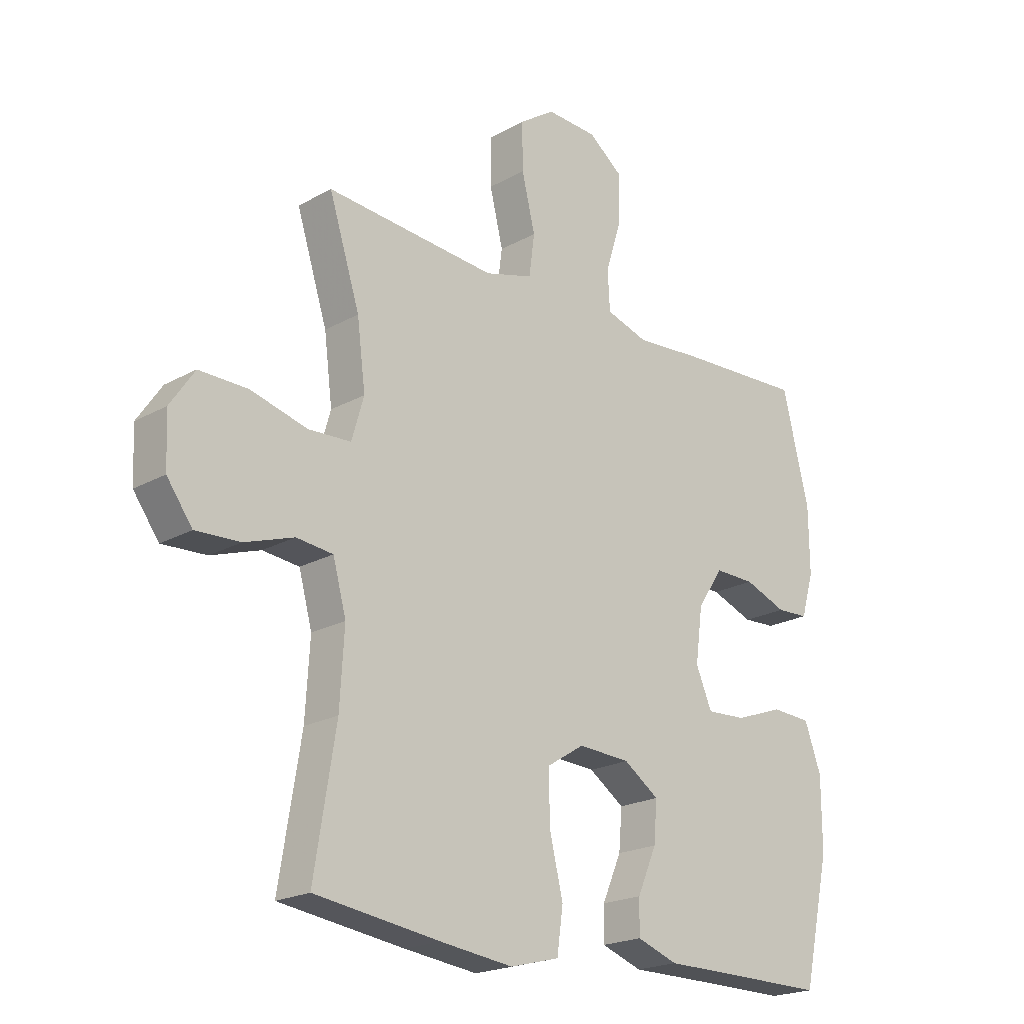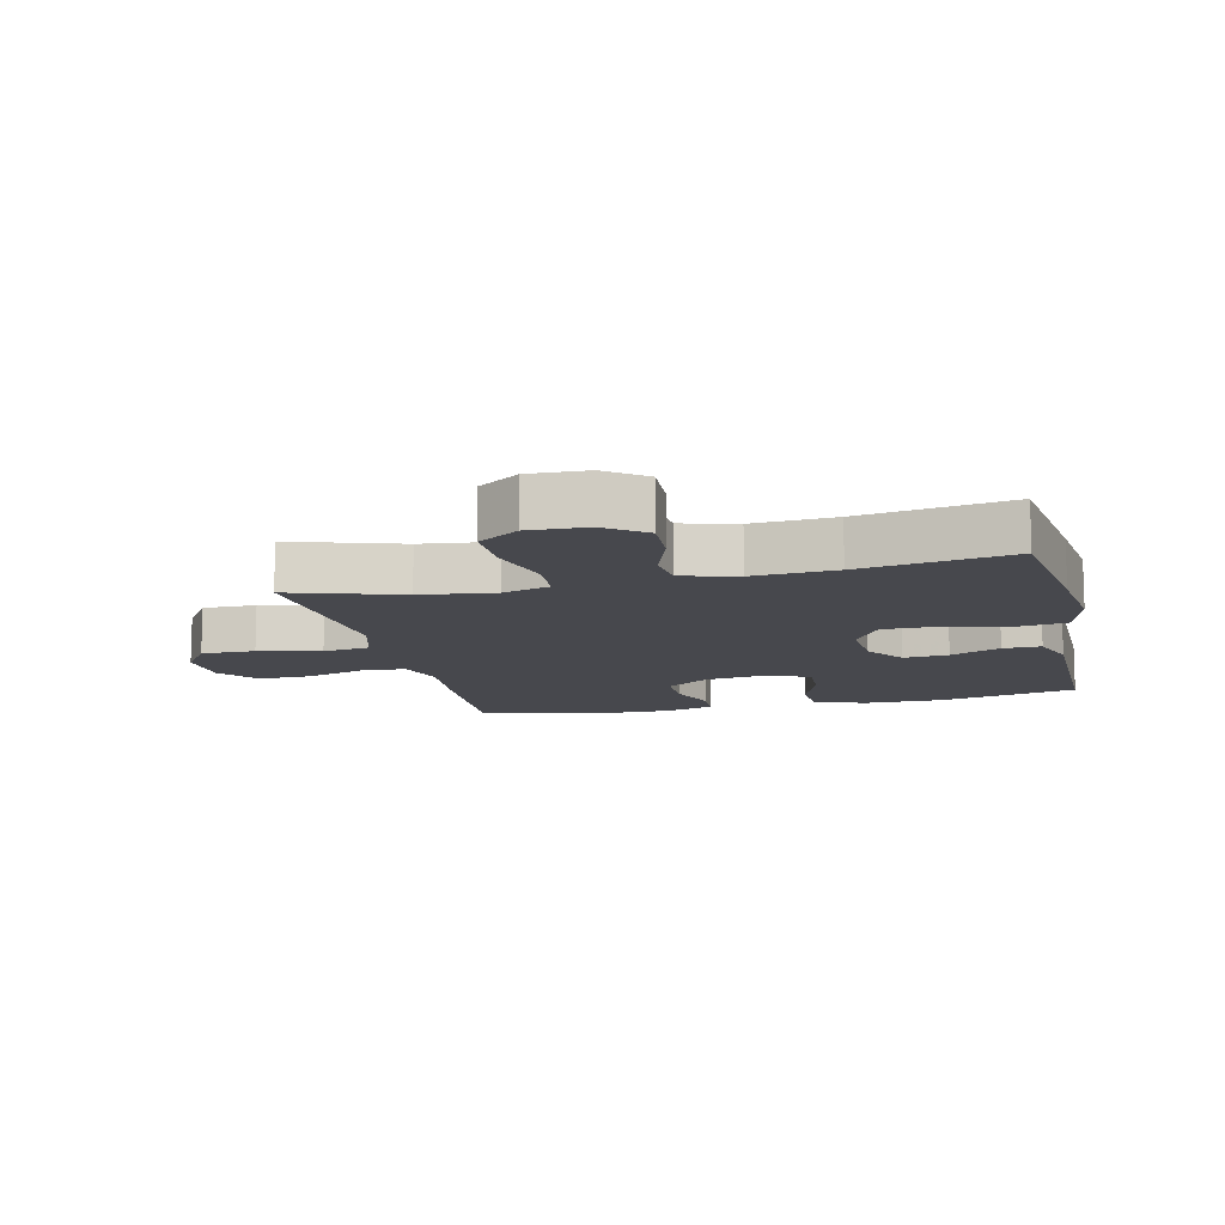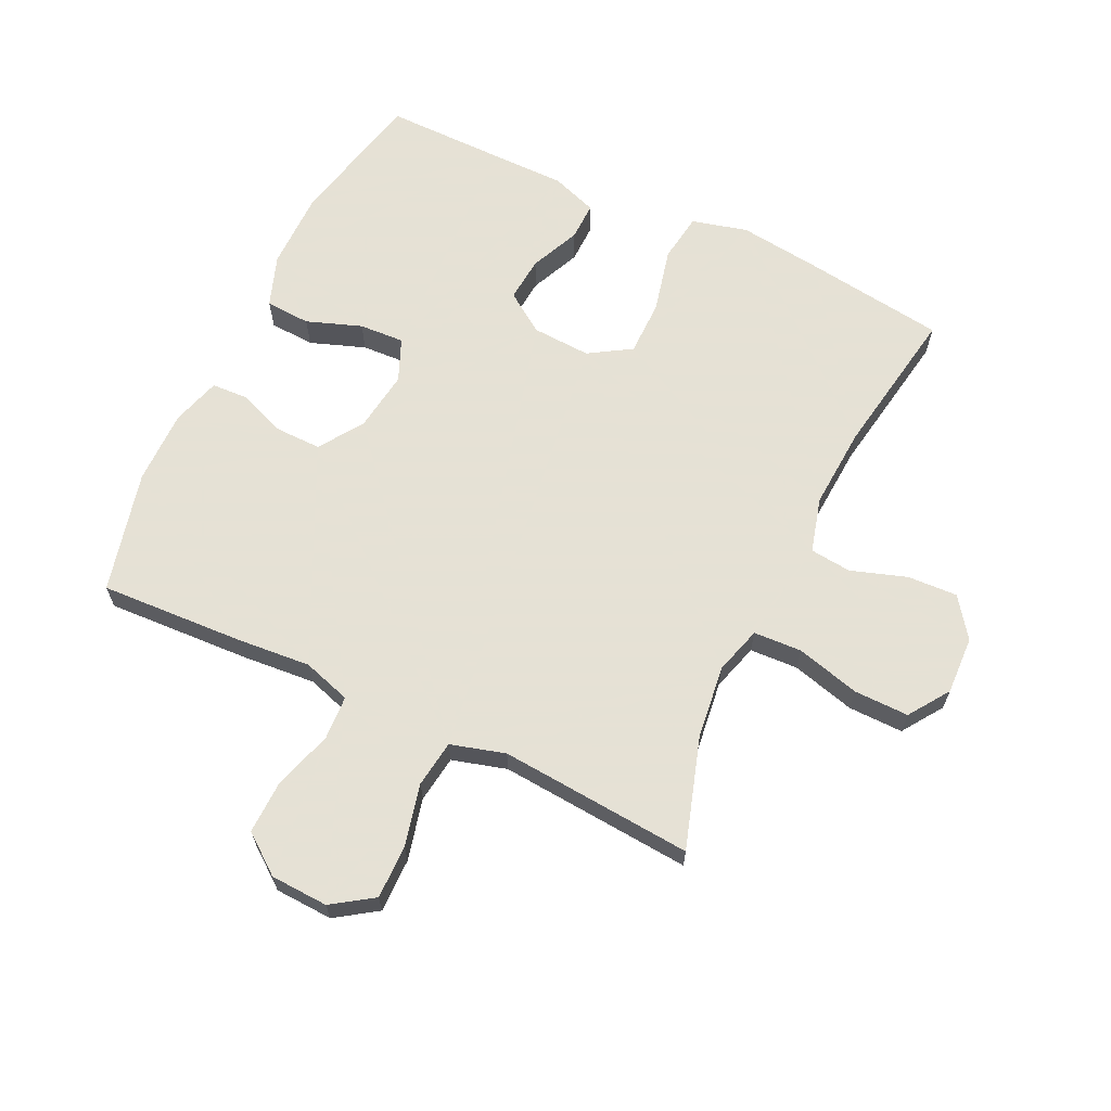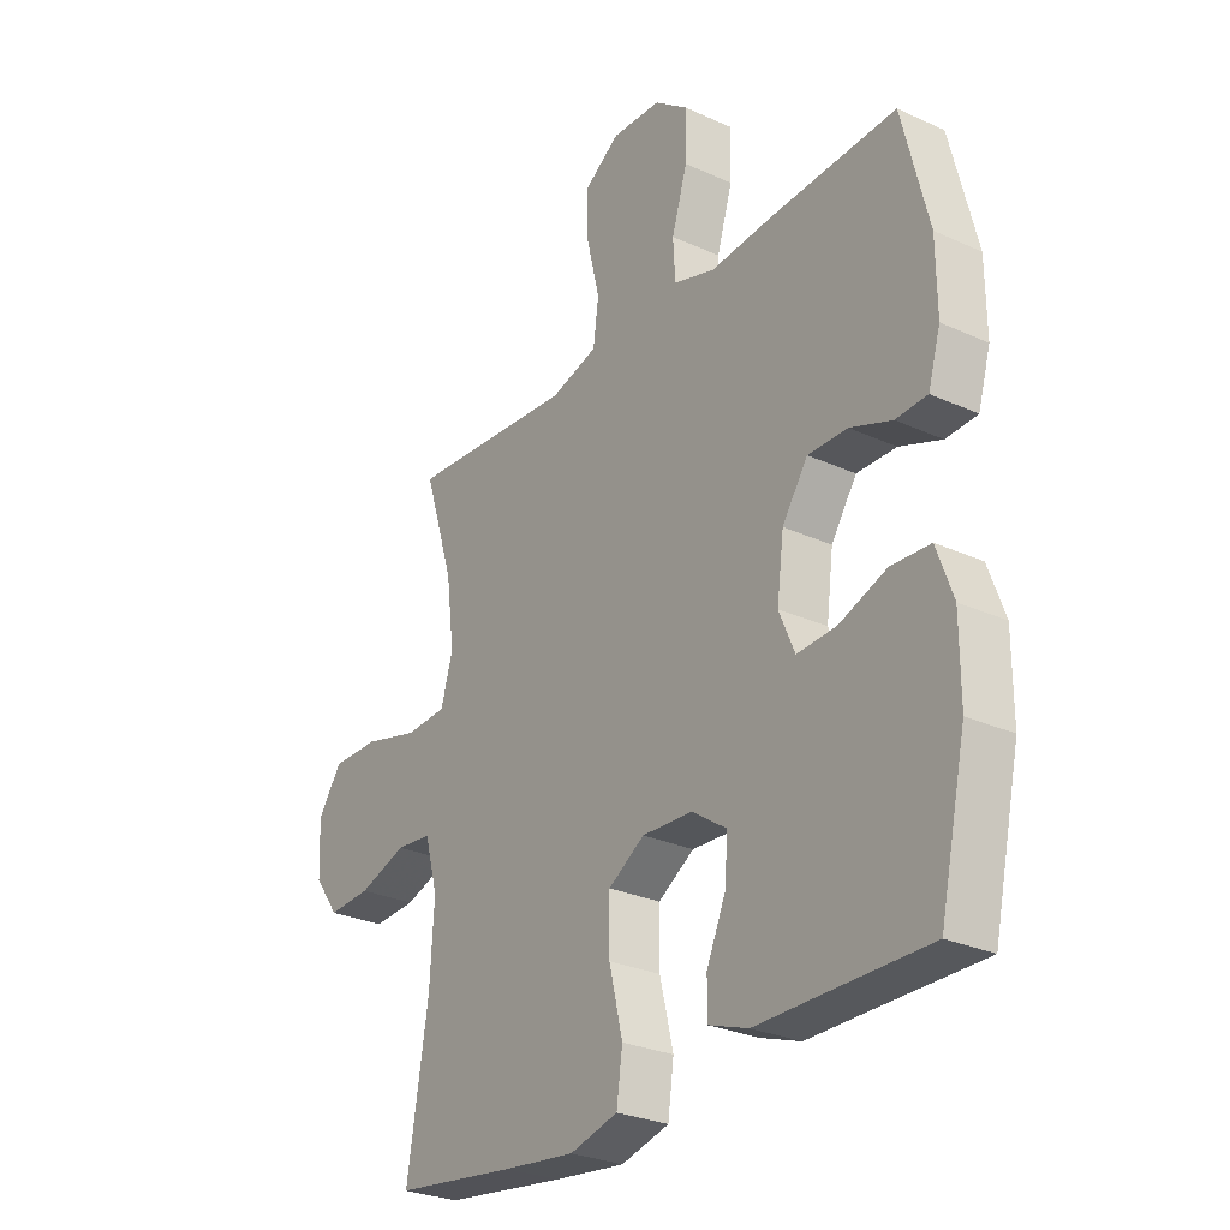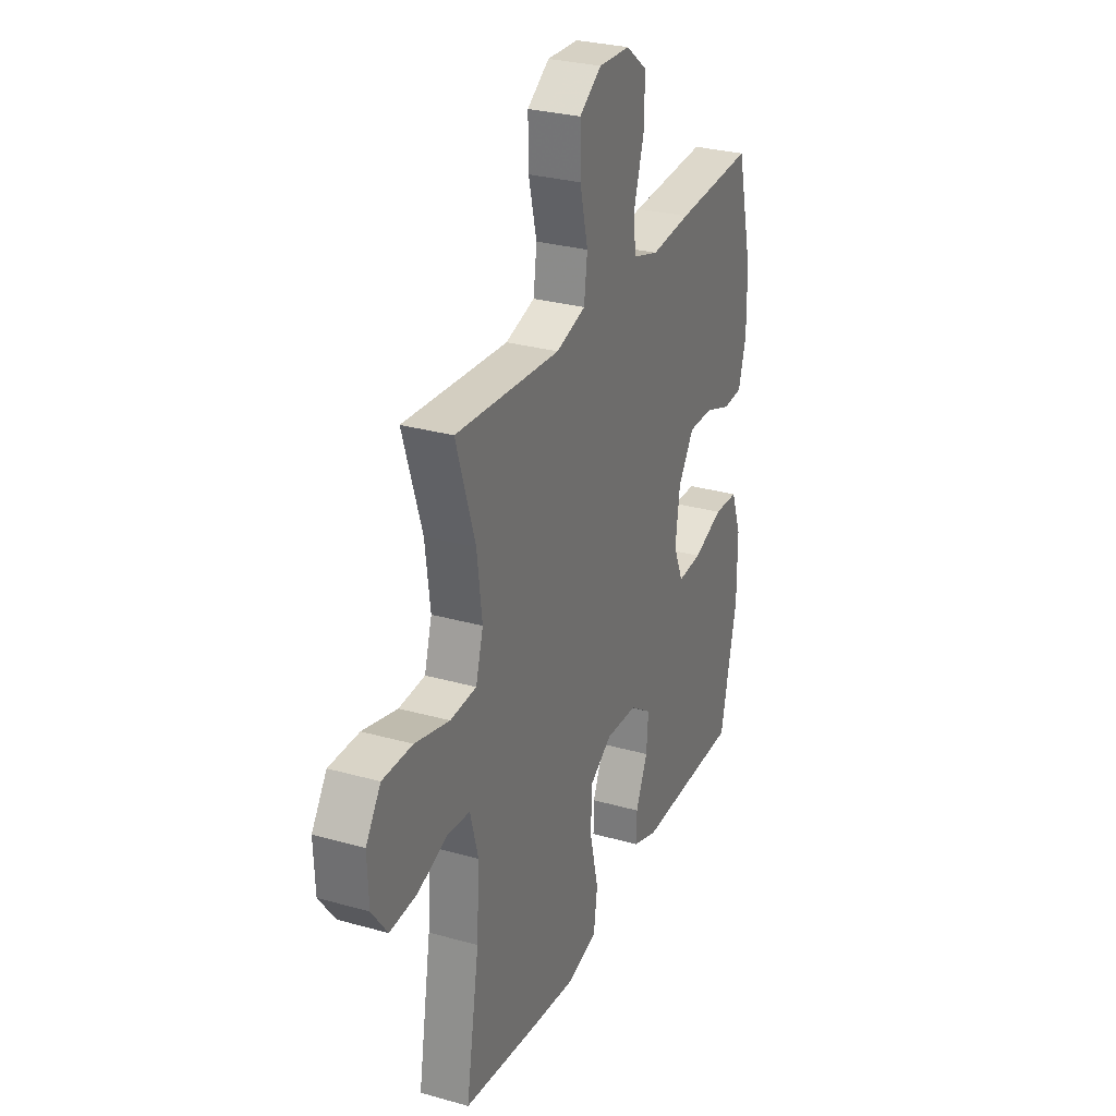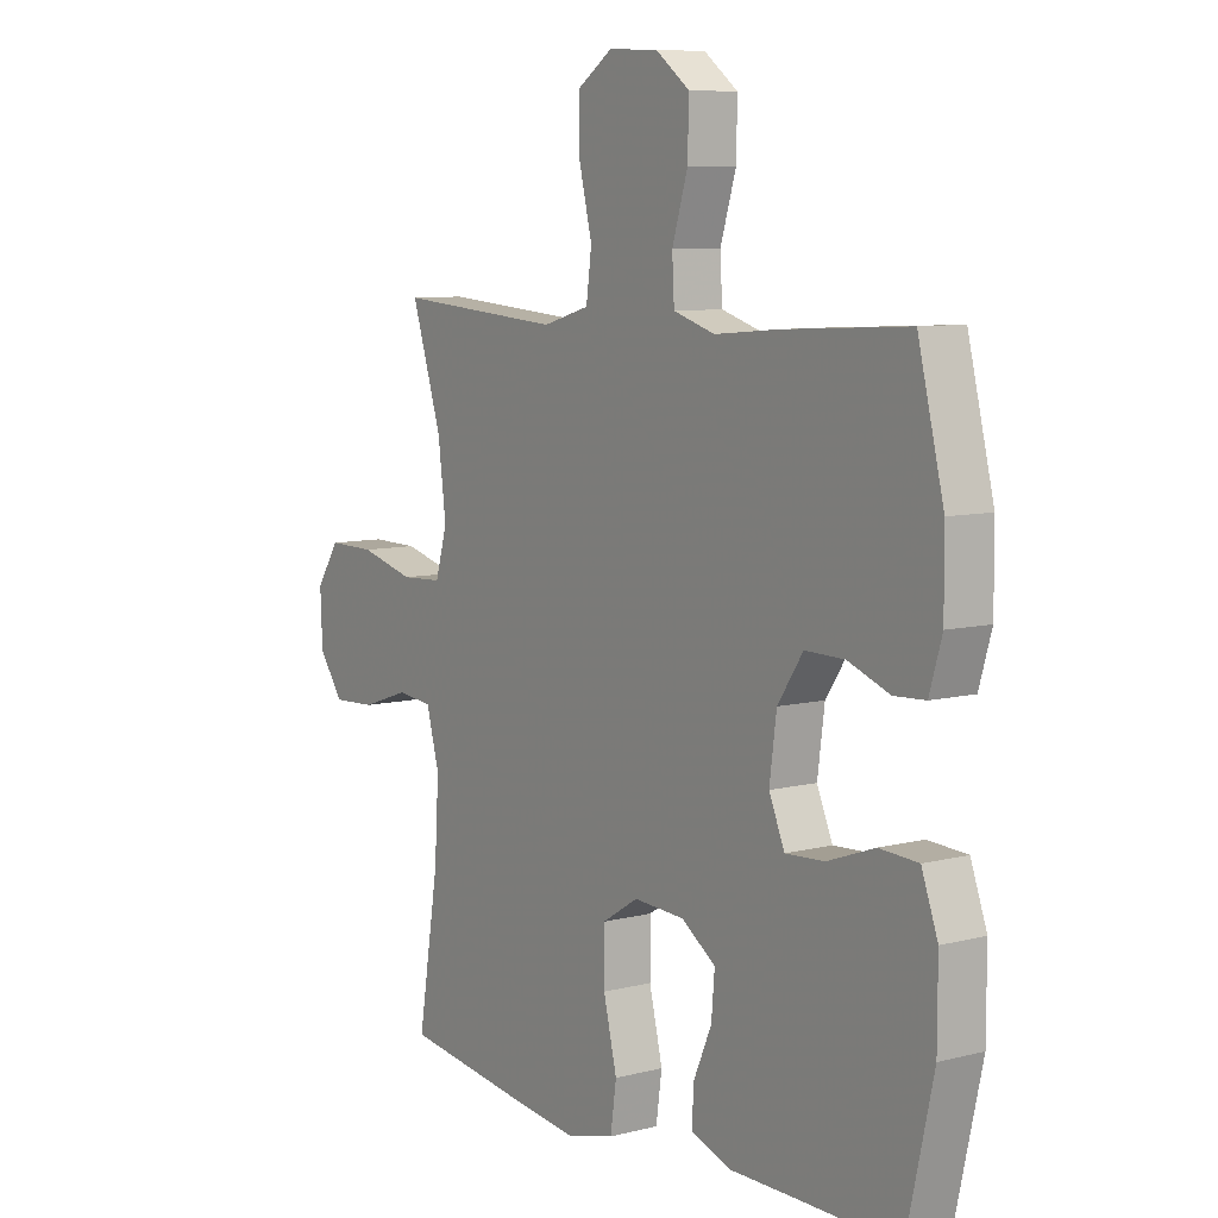
<metadata>
{"format":"obj","ext":"obj","renderer":"f3d","projection":"perspective","resolution":1024,"background":"white","views":[{"elev":-20.8,"azim":135.2,"up":"+Z"},{"elev":-11.8,"azim":103.3,"up":"+Y"},{"elev":64.9,"azim":25.6,"up":"+Y"},{"elev":-27.9,"azim":-124.8,"up":"+Z"},{"elev":29.0,"azim":112.8,"up":"+Z"},{"elev":8.1,"azim":-125.2,"up":"+Z"}]}
</metadata>
<code>
v -0.5 0.07 0.5
v -0.268 0.07 0.488
v -0.151 0.07 0.478
v -0.074 0.07 0.502
v -0.07 0.07 0.573
v -0.099 0.07 0.667
v -0.101 0.07 0.753
v -0.038 0.07 0.801
v 0.054 0.07 0.805
v 0.119 0.07 0.761
v 0.118 0.07 0.675
v 0.094 0.07 0.576
v 0.104 0.07 0.501
v 0.191 0.07 0.476
v 0.321 0.07 0.486
v 0.5 0.07 0.5
v 0.444 0.07 0.324
v 0.429 0.07 0.206
v 0.451 0.07 0.13
v 0.528 0.07 0.126
v 0.63 0.07 0.153
v 0.718 0.07 0.154
v 0.762 0.07 0.089
v 0.758 0.07 -0.004
v 0.712 0.07 -0.067
v 0.632 0.07 -0.063
v 0.543 0.07 -0.033
v 0.477 0.07 -0.04
v 0.453 0.07 -0.128
v 0.461 0.07 -0.26
v 0.5 0.07 -0.5
v 0.274 0.07 -0.531
v 0.142 0.07 -0.547
v 0.053 0.07 -0.524
v 0.042 0.07 -0.446
v 0.067 0.07 -0.342
v 0.067 0.07 -0.253
v 0 0.07 -0.211
v -0.094 0.07 -0.216
v -0.158 0.07 -0.26
v -0.152 0.07 -0.332
v -0.117 0.07 -0.412
v -0.116 0.07 -0.473
v -0.19 0.07 -0.499
v -0.308 0.07 -0.499
v -0.5 0.07 -0.5
v -0.549 0.07 -0.28
v -0.549 0.07 -0.152
v -0.519 0.07 -0.069
v -0.447 0.07 -0.065
v -0.359 0.07 -0.097
v -0.287 0.07 -0.101
v -0.258 0.07 -0.033
v -0.271 0.07 0.065
v -0.318 0.07 0.135
v -0.391 0.07 0.134
v -0.468 0.07 0.105
v -0.526 0.07 0.108
v -0.549 0.07 0.186
v -0.548 0.07 0.305
v -0.5 0 0.5
v -0.268 0 0.488
v -0.151 0 0.478
v -0.074 0 0.502
v -0.07 0 0.573
v -0.099 0 0.667
v -0.101 0 0.753
v -0.038 0 0.801
v 0.054 0 0.805
v 0.119 0 0.761
v 0.118 0 0.675
v 0.094 0 0.576
v 0.104 0 0.501
v 0.191 0 0.476
v 0.321 0 0.486
v 0.5 0 0.5
v 0.444 0 0.324
v 0.429 0 0.206
v 0.451 0 0.13
v 0.528 0 0.126
v 0.63 0 0.153
v 0.718 0 0.154
v 0.762 0 0.089
v 0.758 0 -0.004
v 0.712 0 -0.067
v 0.632 0 -0.063
v 0.543 0 -0.033
v 0.477 0 -0.04
v 0.453 0 -0.128
v 0.461 0 -0.26
v 0.5 0 -0.5
v 0.274 0 -0.531
v 0.142 0 -0.547
v 0.053 0 -0.524
v 0.042 0 -0.446
v 0.067 0 -0.342
v 0.067 0 -0.253
v 0 0 -0.211
v -0.094 0 -0.216
v -0.158 0 -0.26
v -0.152 0 -0.332
v -0.117 0 -0.412
v -0.116 0 -0.473
v -0.19 0 -0.499
v -0.308 0 -0.499
v -0.5 0 -0.5
v -0.549 0 -0.28
v -0.549 0 -0.152
v -0.519 0 -0.069
v -0.447 0 -0.065
v -0.359 0 -0.097
v -0.287 0 -0.101
v -0.258 0 -0.033
v -0.271 0 0.065
v -0.318 0 0.135
v -0.391 0 0.134
v -0.468 0 0.105
v -0.526 0 0.108
v -0.549 0 0.186
v -0.548 0 0.305
f 56 57 58 59
f 55 56 59 60
f 48 49 50 51
f 48 51 52
f 45 46 47 48
f 45 48 52
f 44 45 52 53
f 41 42 43 44
f 40 41 44 53
f 33 34 35 36
f 33 36 37
f 30 31 32 33
f 29 30 33 37
f 28 29 37 38
f 24 25 26 27
f 24 27 28
f 23 24 28
f 20 21 22 23
f 19 20 23 28
f 18 19 28 38
f 15 16 17
f 14 15 17 18
f 13 14 18 38
f 9 10 11 12
f 5 6 7 8
f 4 5 8 9
f 60 1 2 3
f 55 60 3 4
f 39 40 53 54
f 13 38 39 54
f 13 54 55 4
f 4 9 12 13
f 119 118 117 116
f 120 119 116 115
f 111 110 109 108
f 112 111 108
f 108 107 106 105
f 112 108 105
f 113 112 105 104
f 104 103 102 101
f 113 104 101 100
f 96 95 94 93
f 97 96 93
f 93 92 91 90
f 97 93 90 89
f 98 97 89 88
f 87 86 85 84
f 88 87 84
f 88 84 83
f 83 82 81 80
f 88 83 80 79
f 98 88 79 78
f 77 76 75
f 78 77 75 74
f 98 78 74 73
f 72 71 70 69
f 68 67 66 65
f 69 68 65 64
f 63 62 61 120
f 64 63 120 115
f 114 113 100 99
f 114 99 98 73
f 64 115 114 73
f 73 72 69 64
f 1 61 62 2
f 2 62 63 3
f 3 63 64 4
f 4 64 65 5
f 5 65 66 6
f 6 66 67 7
f 7 67 68 8
f 8 68 69 9
f 9 69 70 10
f 10 70 71 11
f 11 71 72 12
f 12 72 73 13
f 13 73 74 14
f 14 74 75 15
f 15 75 76 16
f 16 76 77 17
f 17 77 78 18
f 18 78 79 19
f 19 79 80 20
f 20 80 81 21
f 21 81 82 22
f 22 82 83 23
f 23 83 84 24
f 24 84 85 25
f 25 85 86 26
f 26 86 87 27
f 27 87 88 28
f 28 88 89 29
f 29 89 90 30
f 30 90 91 31
f 31 91 92 32
f 32 92 93 33
f 33 93 94 34
f 34 94 95 35
f 35 95 96 36
f 36 96 97 37
f 37 97 98 38
f 38 98 99 39
f 39 99 100 40
f 40 100 101 41
f 41 101 102 42
f 42 102 103 43
f 43 103 104 44
f 44 104 105 45
f 45 105 106 46
f 46 106 107 47
f 47 107 108 48
f 48 108 109 49
f 49 109 110 50
f 50 110 111 51
f 51 111 112 52
f 52 112 113 53
f 53 113 114 54
f 54 114 115 55
f 55 115 116 56
f 56 116 117 57
f 57 117 118 58
f 58 118 119 59
f 59 119 120 60
f 60 120 61 1

</code>
